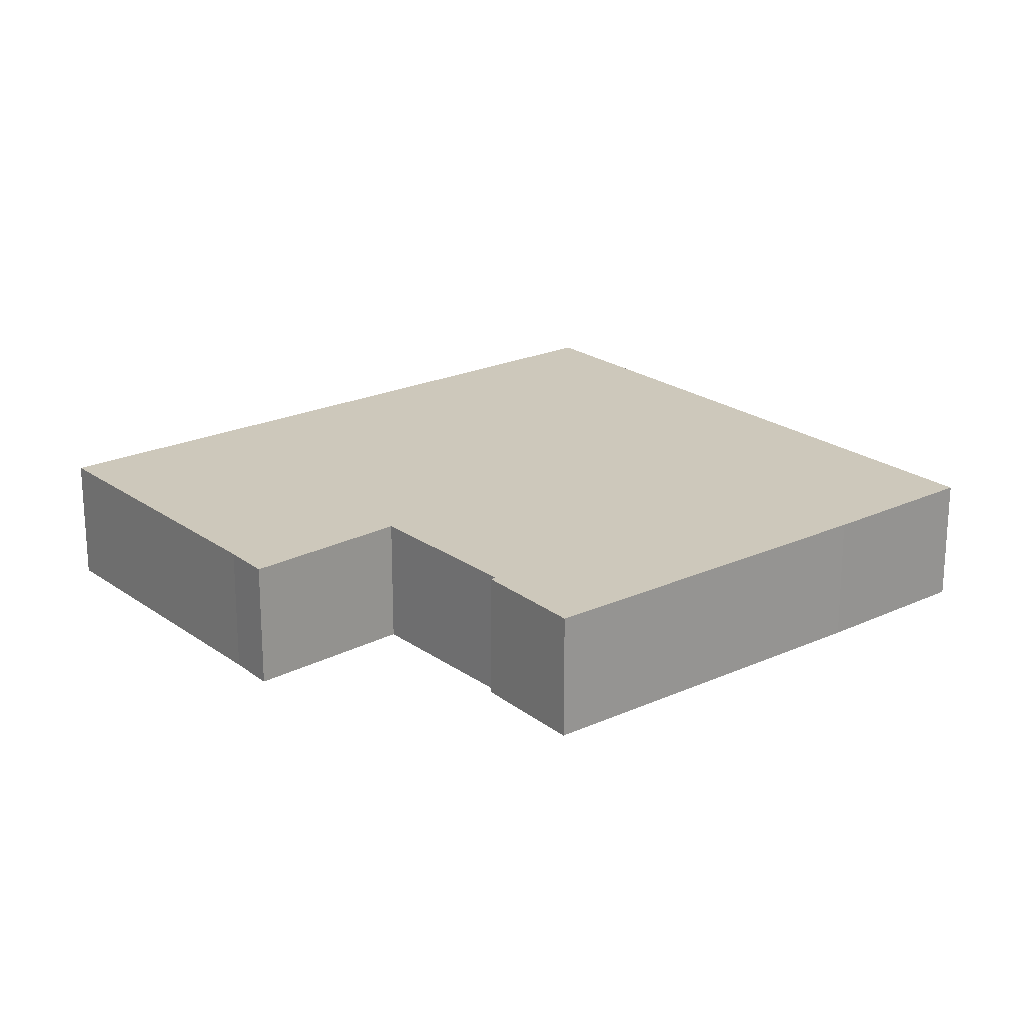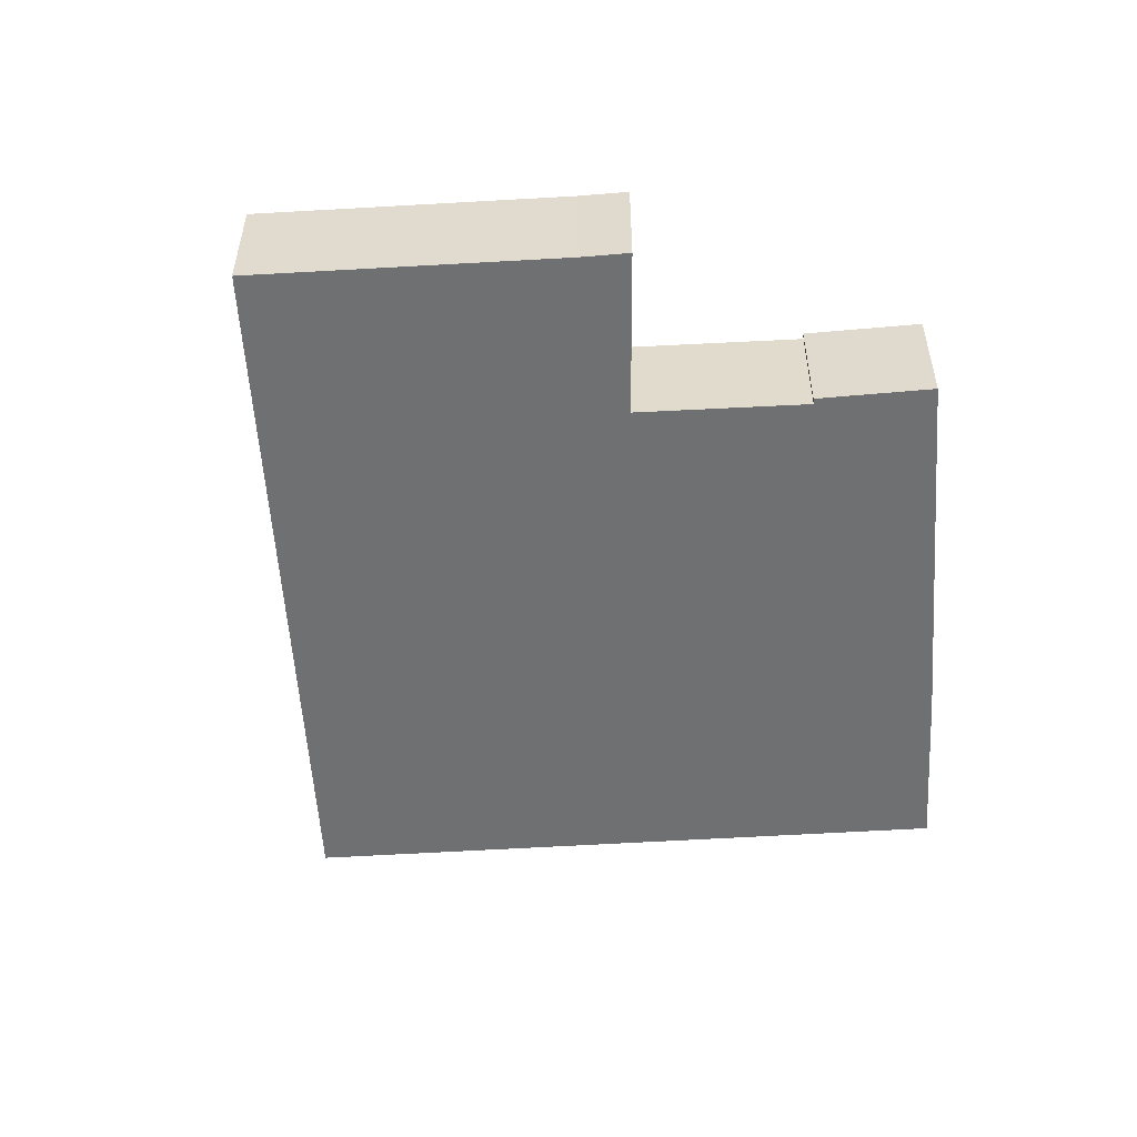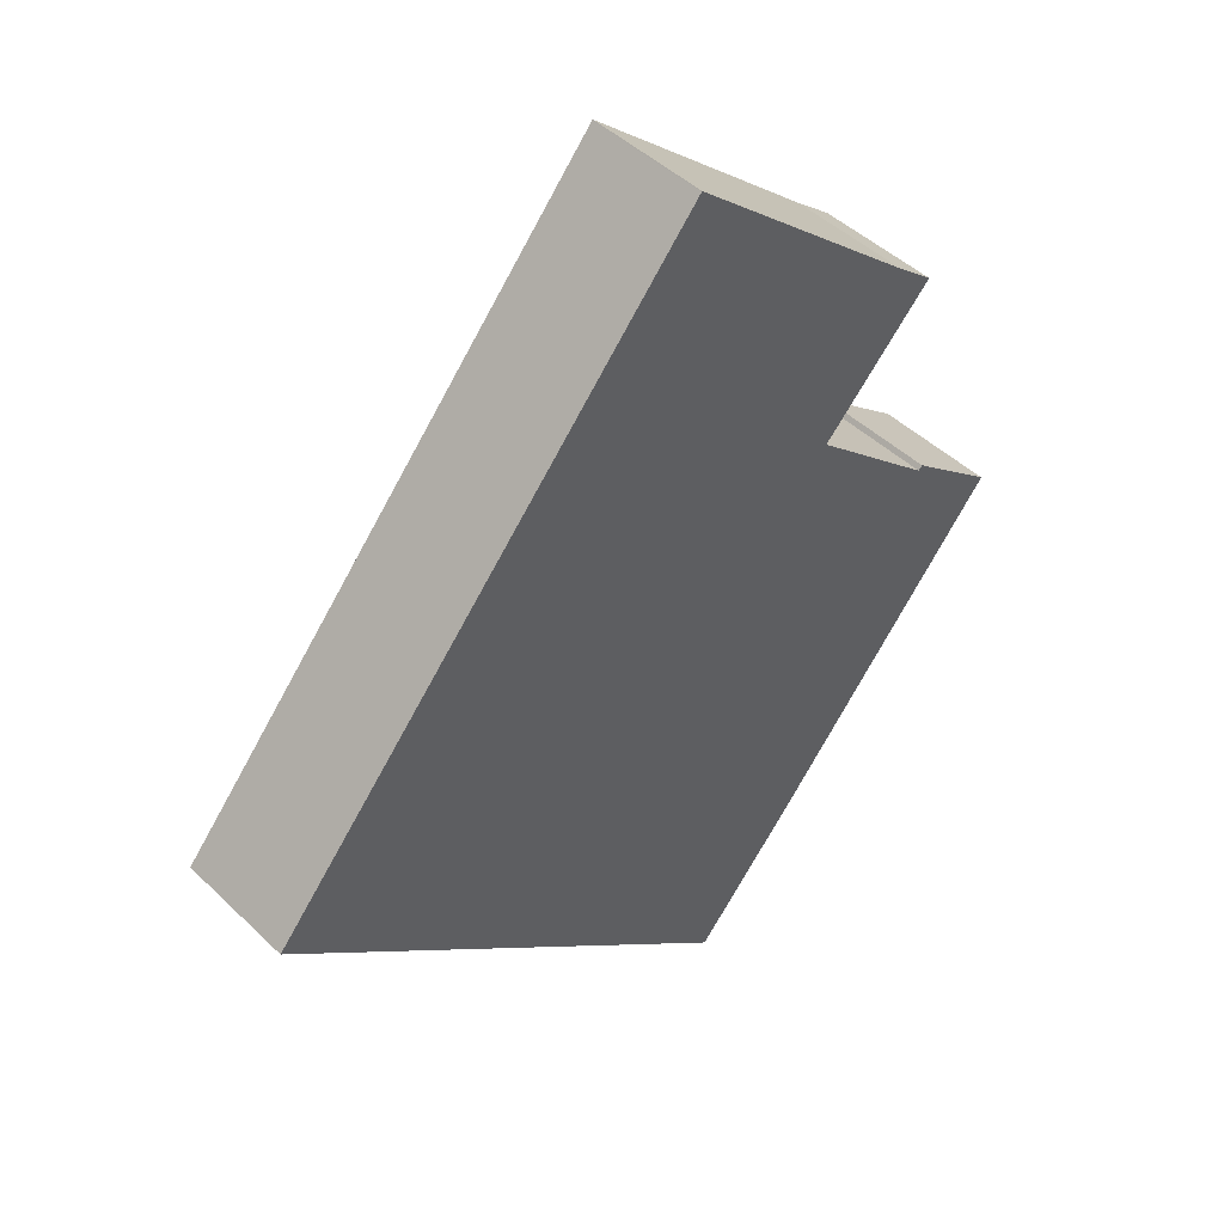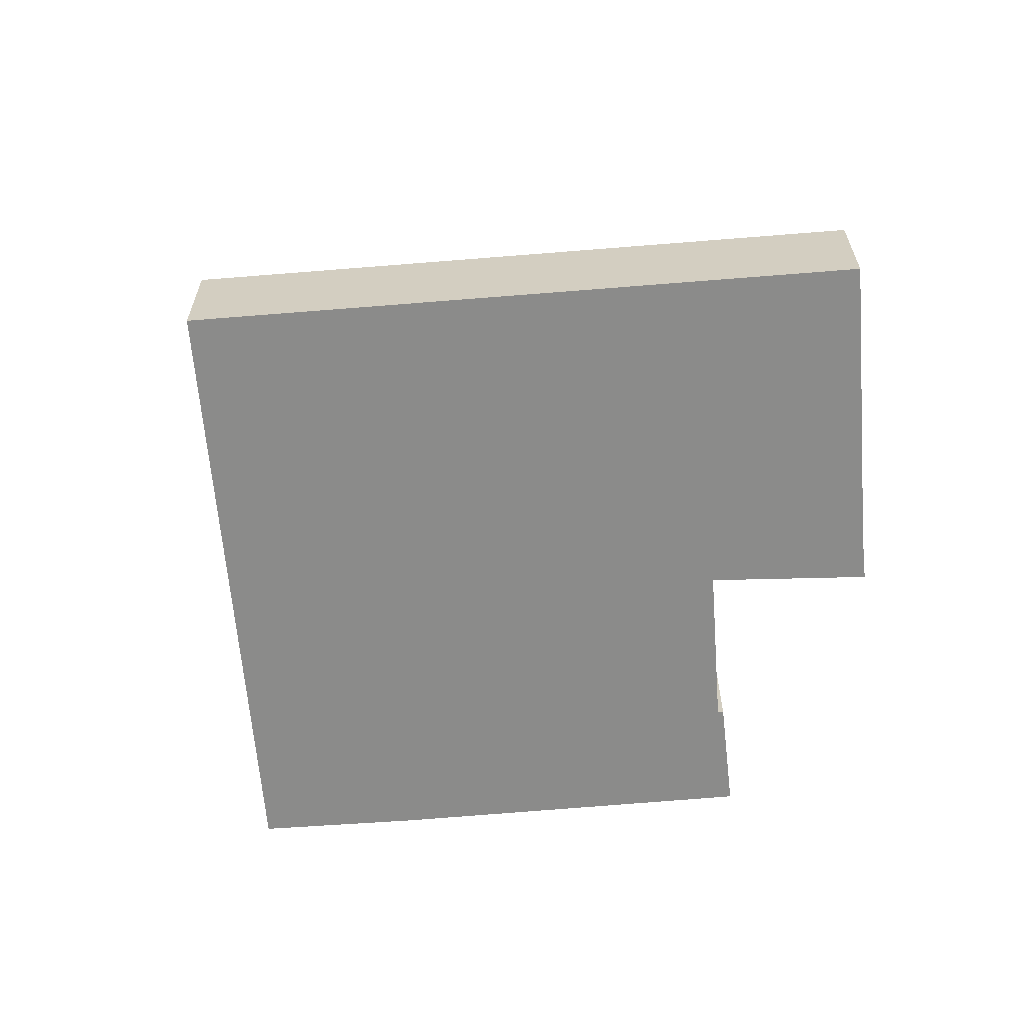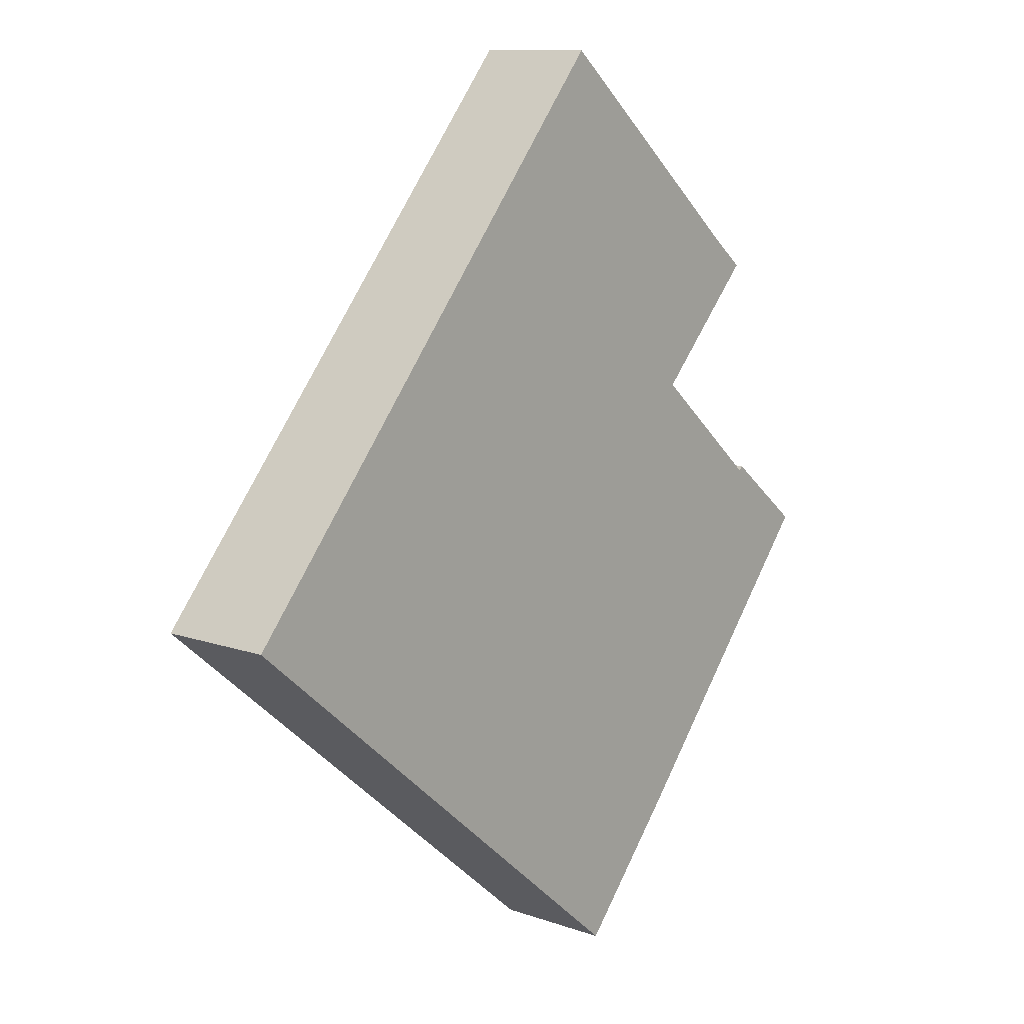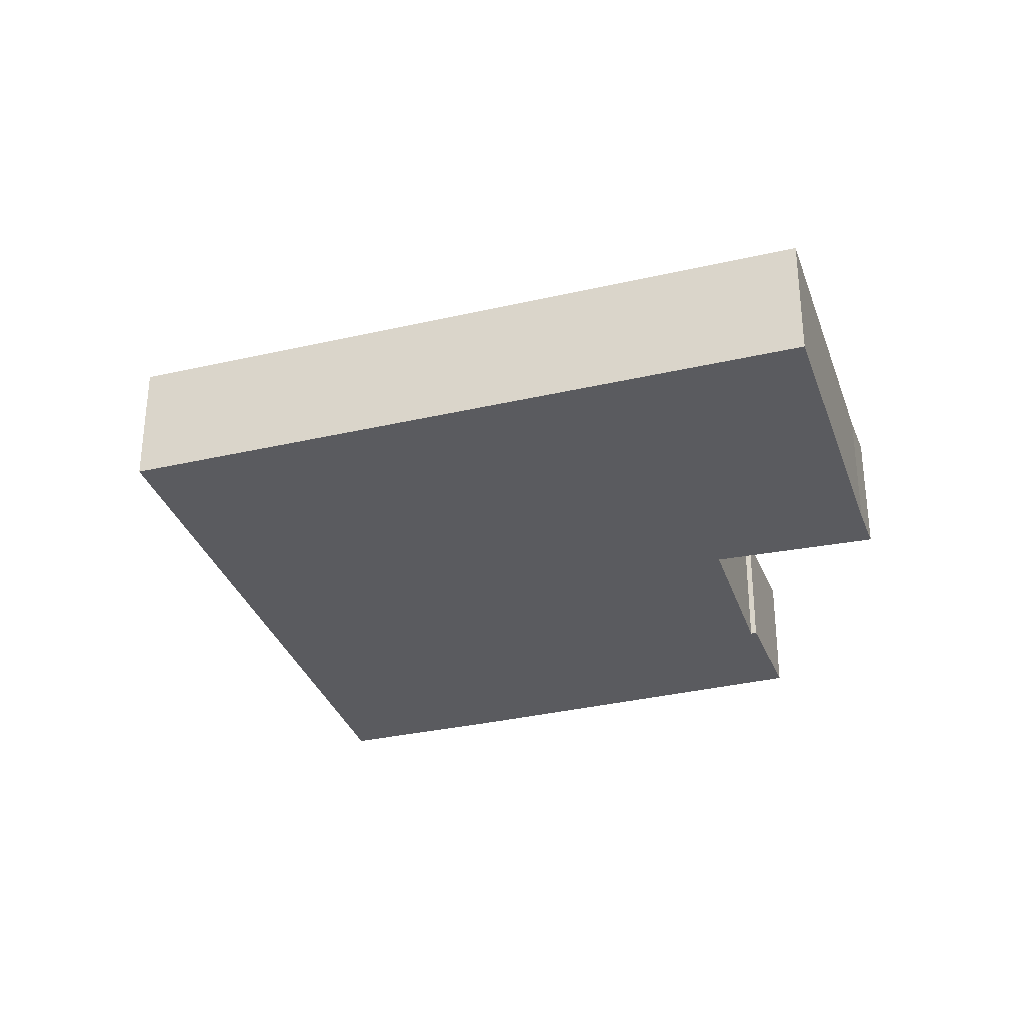
<metadata>
{"format":"obj","ext":"obj","renderer":"f3d","projection":"perspective","resolution":1024,"background":"white","views":[{"elev":21.8,"azim":91.6,"up":"+Y"},{"elev":-54.9,"azim":44.0,"up":"+Y"},{"elev":45.8,"azim":-42.4,"up":"+Z"},{"elev":-63.7,"azim":-44.9,"up":"+Y"},{"elev":11.2,"azim":-49.4,"up":"+Z"},{"elev":-33.2,"azim":-31.9,"up":"+Y"}]}
</metadata>
<code>
v  0 5.857 3.586e-16
v  29.43 5.857 8.584
v  35.62 5.857 3.222
v  16.8 5.857 19.73
v  29.67 5.857 8.834
v  34.97 5.857 14.38
v  34.17 5.857 15.03
v  33.17 5.857 15.84
v  29.99 5.857 18.55
v  21.75 5.857 25.55
v  21.77 5.857 25.58
v  17.18 5.857 20.19
v  12.42 5.857 -10.52
v  28.63 5.857 -13.74
v  23.37 5.857 -19.79
v  32.96 5.857 -8.573
v  10.25 5.857 -8.682
v  37.56 5.857 -3.084
v  40.13 5.857 -0.016
v  35.8 5.857 3.44
v  21.75 -1.565e-15 25.55
v  17.18 -1.236e-15 20.19
v  16.8 -1.208e-15 19.73
v  0 0 0
v  21.77 -1.566e-15 25.58
v  35.62 -1.973e-16 3.222
v  35.8 -2.106e-16 3.44
v  29.99 -1.136e-15 18.55
v  33.17 -9.696e-16 15.84
v  34.97 -8.807e-16 14.38
v  34.17 -9.203e-16 15.03
v  29.43 -5.256e-16 8.584
v  40.13 9.797e-19 -0.016
v  29.67 -5.409e-16 8.834
v  37.56 1.888e-16 -3.084
v  32.96 5.249e-16 -8.573
v  28.63 8.416e-16 -13.74
v  23.37 1.212e-15 -19.79
v  12.42 6.441e-16 -10.52
v  10.25 5.316e-16 -8.682
g defaultobject
f 1 2 3
f 2 1 4
f 2 4 5
f 5 4 6
f 6 4 7
f 7 4 8
f 8 4 9
f 9 4 10
f 9 10 11
f 10 4 12
f 13 14 15
f 14 13 16
f 16 13 17
f 16 17 18
f 18 17 1
f 18 1 19
f 19 1 3
f 19 3 20
f 12 21 10
f 21 12 22
f 22 12 4
f 22 4 1
f 22 1 23
f 23 1 24
f 21 11 10
f 11 21 25
f 26 20 3
f 20 26 27
f 25 9 11
f 9 25 28
f 9 28 8
f 8 28 29
f 29 7 8
f 7 29 6
f 6 29 30
f 30 29 31
f 32 3 2
f 3 32 26
f 27 19 20
f 19 27 33
f 30 5 6
f 5 30 34
f 5 34 2
f 2 34 32
f 33 18 19
f 18 33 35
f 18 35 16
f 16 35 36
f 16 36 14
f 14 36 37
f 37 15 14
f 15 37 38
f 38 13 15
f 13 38 39
f 13 39 17
f 17 39 40
f 17 40 1
f 1 40 24
f 27 26 33
f 37 39 38
f 39 37 36
f 39 36 40
f 40 36 24
f 24 36 35
f 24 35 33
f 24 33 26
f 24 26 32
f 24 32 23
f 23 32 34
f 23 34 30
f 23 30 31
f 23 31 29
f 23 29 28
f 23 28 21
f 21 28 25
f 23 21 22

</code>
